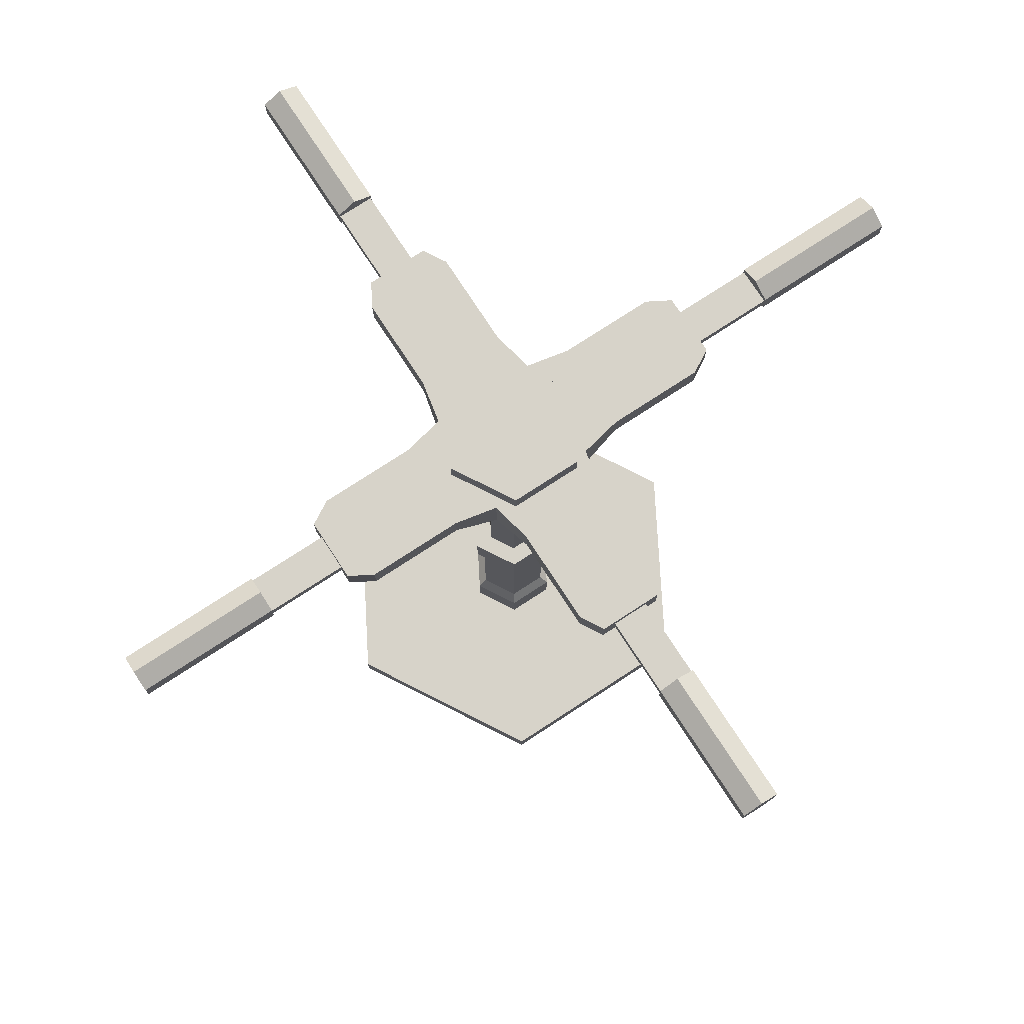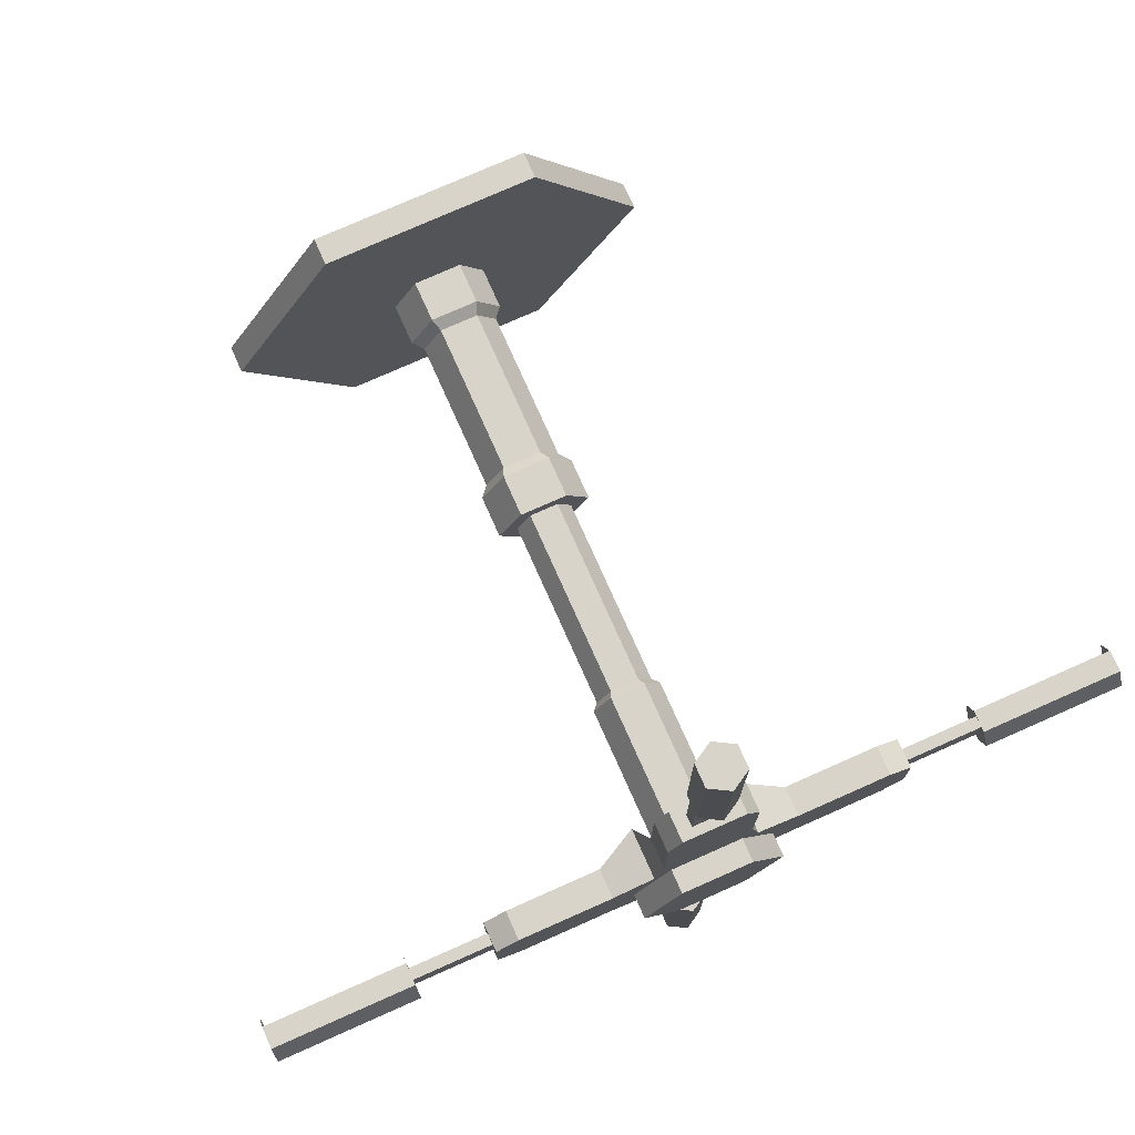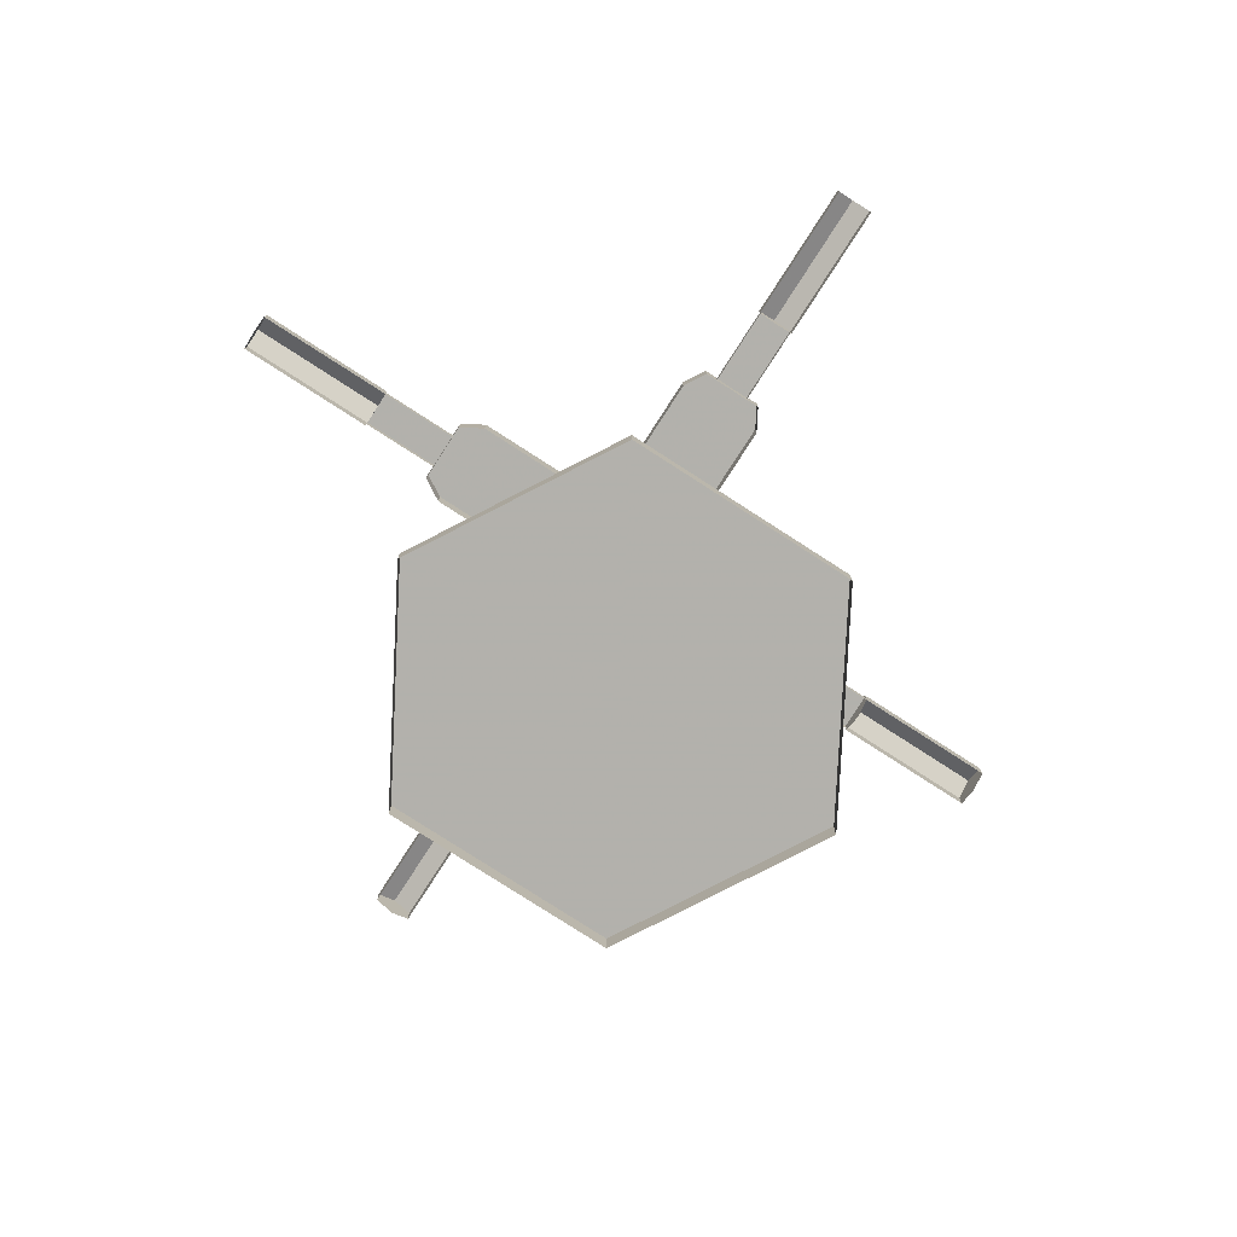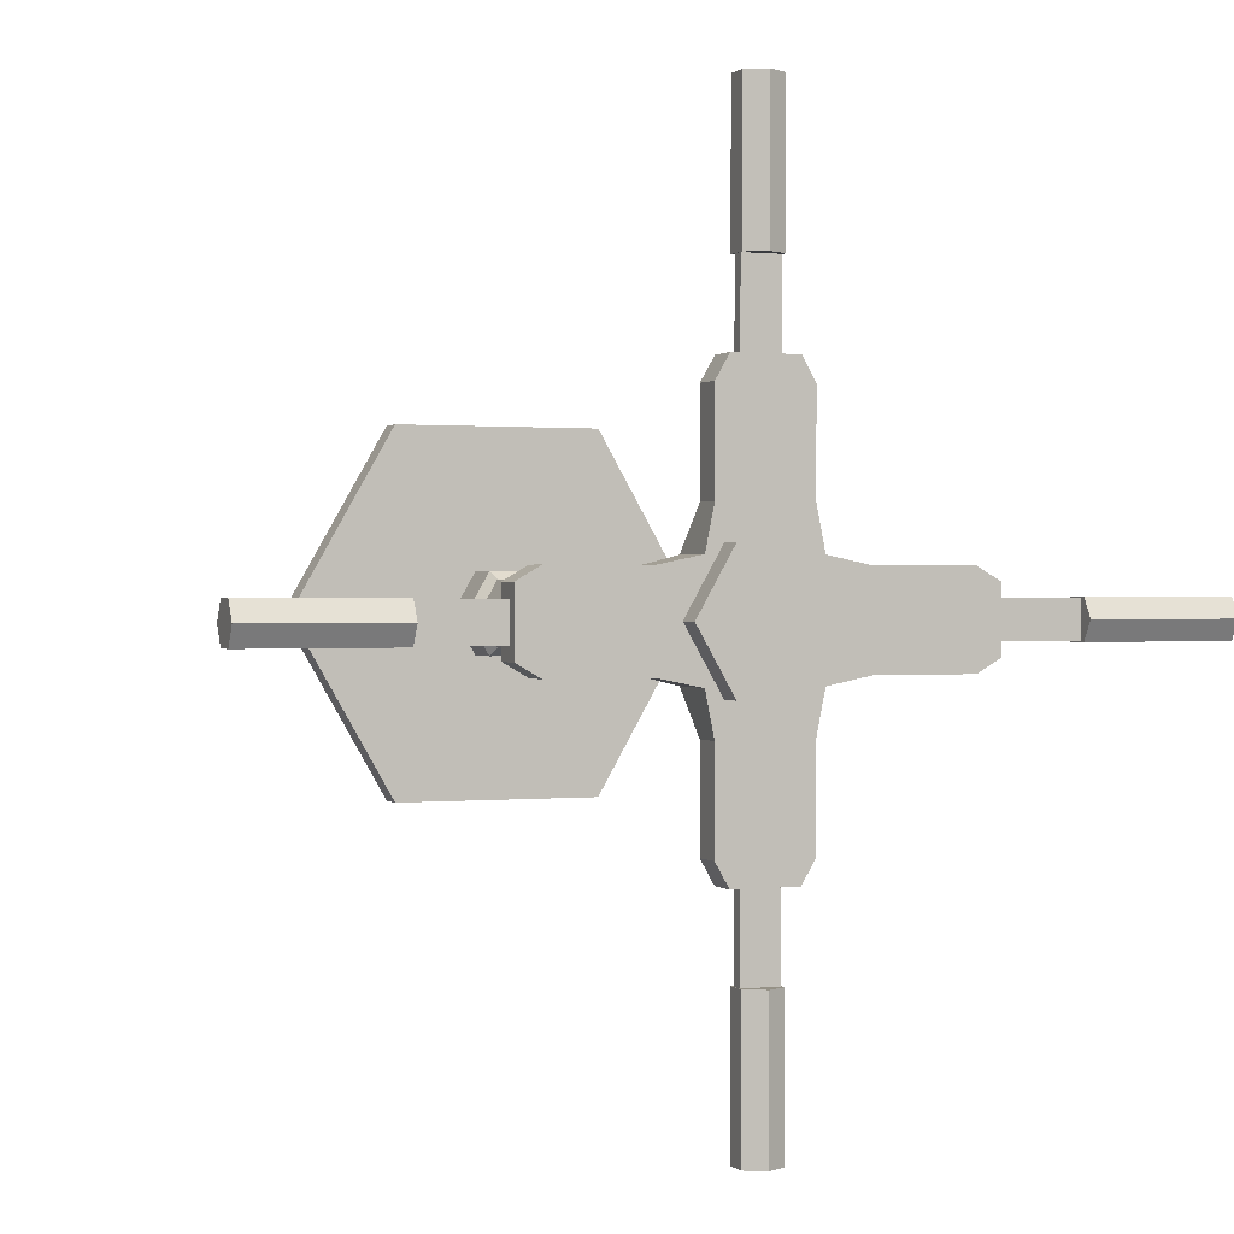
<metadata>
{"format":"obj","ext":"obj","renderer":"f3d","projection":"perspective","resolution":1024,"background":"white","views":[{"elev":76.2,"azim":146.9,"up":"+Z"},{"elev":75.6,"azim":-24.0,"up":"+Y"},{"elev":-78.9,"azim":147.2,"up":"+Z"},{"elev":0.6,"azim":-22.0,"up":"+Y"}]}
</metadata>
<code>
g Object02
v -1.694 -2.941 6.94
v 1.694 -2.941 6.94
v 1.694 -2.955 20.38
v -1.695 -2.955 20.38
v 1.694 -2.941 6.94
v 3.388 -0.007105 6.943
v 3.388 -0.02074 20.39
v 1.694 -2.955 20.38
v -2.091 -3.642 21.33
v 2.09 -3.642 21.33
v 2.09 -3.646 24.97
v -2.091 -3.646 24.97
v 2.09 -3.626 5.992
v -2.09 -3.626 5.992
v -2.09 -3.623 2.349
v 2.09 -3.623 2.349
v 2.09 -3.642 21.33
v 4.18 -0.02172 21.33
v 4.18 -0.02542 24.98
v 2.09 -3.646 24.97
v 4.18 -0.00616 5.996
v 2.09 -3.626 5.992
v 2.09 -3.623 2.349
v 4.18 -0.002464 2.353
v -1.694 2.927 6.946
v -3.388 -0.006984 6.943
v -3.389 -0.02062 20.39
v -1.694 2.914 20.39
v -3.388 -0.006984 6.943
v -1.694 -2.941 6.94
v -1.695 -2.955 20.38
v -3.389 -0.02062 20.39
v -2.09 3.599 21.34
v -4.181 -0.02157 21.33
v -4.181 -0.02526 24.98
v -2.091 3.595 24.98
v -4.18 -0.006008 5.996
v -2.09 3.614 5.999
v -2.09 3.618 2.356
v -4.18 -0.002312 2.353
v -4.181 -0.02157 21.33
v -2.091 -3.642 21.33
v -2.091 -3.646 24.97
v -4.181 -0.02526 24.98
v -2.09 -3.626 5.992
v -4.18 -0.006008 5.996
v -4.18 -0.002312 2.353
v -2.09 -3.623 2.349
v 3.388 -0.007105 6.943
v 1.694 2.927 6.946
v 1.694 2.914 20.39
v 3.388 -0.02074 20.39
v 1.694 2.927 6.946
v -1.694 2.927 6.946
v -1.694 2.914 20.39
v 1.694 2.914 20.39
v 4.18 -0.02172 21.33
v 2.09 3.599 21.34
v 2.09 3.595 24.98
v 4.18 -0.02542 24.98
v 2.09 3.614 5.999
v 4.18 -0.00616 5.996
v 4.18 -0.002464 2.353
v 2.09 3.618 2.357
v 2.09 3.599 21.34
v -2.09 3.599 21.34
v -2.091 3.595 24.98
v 2.09 3.595 24.98
v -2.09 3.614 5.999
v 2.09 3.614 5.999
v 2.09 3.618 2.357
v -2.09 3.618 2.356
v -1.534 -2.699 42.22
v 1.533 -2.699 42.22
v 1.532 -2.713 55.83
v -1.535 -2.713 55.83
v 1.533 -2.699 42.22
v 3.066 -0.04289 42.22
v 3.066 -0.0567 55.83
v 1.532 -2.713 55.83
v -1.26 -2.223 41.65
v 1.258 -2.223 41.65
v 1.258 -2.223 41.65
v 2.517 -0.0423 41.65
v -1.259 -2.206 24.97
v 1.258 -2.206 24.97
v 1.258 -2.206 24.97
v 2.517 -0.02539 24.98
v -1.534 2.613 42.22
v -3.068 -0.04278 42.22
v -3.068 -0.05659 55.83
v -1.534 2.599 55.84
v -3.068 -0.04278 42.22
v -1.534 -2.699 42.22
v -1.535 -2.713 55.83
v -3.068 -0.05659 55.83
v -1.26 2.138 41.65
v -2.518 -0.04221 41.65
v -2.518 -0.04221 41.65
v -1.26 -2.223 41.65
v -1.259 2.155 24.98
v -2.518 -0.0253 24.98
v -2.518 -0.0253 24.98
v -1.259 -2.206 24.97
v 3.066 -0.04289 42.22
v 1.533 2.613 42.22
v 1.532 2.599 55.84
v 3.066 -0.0567 55.83
v 1.533 2.613 42.22
v -1.534 2.613 42.22
v -1.534 2.599 55.84
v 1.532 2.599 55.84
v 2.517 -0.0423 41.65
v 1.258 2.138 41.65
v 1.258 2.138 41.65
v -1.26 2.138 41.65
v 2.517 -0.02539 24.98
v 1.258 2.155 24.98
v 1.258 2.155 24.98
v -1.259 2.155 24.98
v -2.091 -3.646 24.97
v 2.09 -3.646 24.97
v -0.000477 -0.02534 24.98
v 4.18 -0.02542 24.98
v -2.091 3.595 24.98
v -4.181 -0.02526 24.98
v -0.000477 -0.02534 24.98
v -2.091 -3.646 24.97
v 4.18 -0.02542 24.98
v 2.09 3.595 24.98
v -2.091 3.595 24.98
f 1 2 3
f 3 4 1
f 5 6 7
f 7 8 5
f 9 10 11
f 11 12 9
f 13 14 15
f 15 16 13
f 17 18 19
f 19 20 17
f 21 22 23
f 23 24 21
f 8 7 18
f 18 17 8
f 4 3 10
f 10 9 4
f 2 1 14
f 14 13 2
f 6 5 22
f 22 21 6
f 25 26 27
f 27 28 25
f 29 30 31
f 31 32 29
f 33 34 35
f 35 36 33
f 37 38 39
f 39 40 37
f 41 42 43
f 43 44 41
f 45 46 47
f 47 48 45
f 32 31 42
f 42 41 32
f 28 27 34
f 34 33 28
f 26 25 38
f 38 37 26
f 30 29 46
f 46 45 30
f 49 50 51
f 51 52 49
f 53 54 55
f 55 56 53
f 57 58 59
f 59 60 57
f 61 62 63
f 63 64 61
f 65 66 67
f 67 68 65
f 69 70 71
f 71 72 69
f 56 55 66
f 66 65 56
f 52 51 58
f 58 57 52
f 50 49 62
f 62 61 50
f 54 53 70
f 70 69 54
f 73 74 75
f 75 76 73
f 77 78 79
f 79 80 77
f 74 73 81
f 81 82 74
f 78 77 83
f 83 84 78
f 82 81 85
f 85 86 82
f 84 83 87
f 87 88 84
f 89 90 91
f 91 92 89
f 93 94 95
f 95 96 93
f 90 89 97
f 97 98 90
f 94 93 99
f 99 100 94
f 98 97 101
f 101 102 98
f 100 99 103
f 103 104 100
f 105 106 107
f 107 108 105
f 109 110 111
f 111 112 109
f 106 105 113
f 113 114 106
f 110 109 115
f 115 116 110
f 114 113 117
f 117 118 114
f 116 115 119
f 119 120 116
f 121 122 123
f 122 124 123
f 125 126 127
f 126 128 127
f 129 130 127
f 130 131 127
g juqing_fuben_285_jiguan_01
v -18.7 -0.002036 2.352
v -18.7 0.000369 -0.000361
v -9.348 -16.19 -0.01673
v -9.348 -16.19 2.336
v -9.348 16.19 2.369
v -9.348 16.19 0.01637
v -18.7 0.000369 -0.000361
v -18.7 -0.002036 2.352
v 9.348 16.19 2.37
v 9.348 16.19 0.01673
v -9.348 16.19 0.01637
v -9.348 16.19 2.369
v 18.7 -0.002768 2.353
v 18.7 -0.000364 0.000361
v 9.348 16.19 0.01673
v 9.348 16.19 2.37
v 9.348 -16.19 2.336
v 9.348 -16.19 -0.01637
v 18.7 -0.000364 0.000361
v 18.7 -0.002768 2.353
v -9.348 -16.19 2.336
v -9.348 -16.19 -0.01673
v 9.348 -16.19 -0.01637
v 9.348 -16.19 2.336
v -9.348 16.19 2.369
v -18.7 -0.002036 2.352
v -4.5e-05 -0.002405 2.353
v -9.348 -16.19 2.336
v 18.7 -0.002768 2.353
v 9.348 16.19 2.37
v -4.5e-05 -0.002405 2.353
v -9.348 16.19 2.369
v -9.348 -16.19 2.336
v 9.348 -16.19 2.336
v 18.7 -0.002768 2.353
f 132 133 134
f 134 135 132
f 136 137 138
f 138 139 136
f 140 141 142
f 142 143 140
f 144 145 146
f 146 147 144
f 148 149 150
f 150 151 148
f 152 153 154
f 154 155 152
f 156 157 158
f 157 159 158
f 160 161 162
f 161 163 162
f 164 165 162
f 165 166 162
g Object01
v 3.165 -5.541 57.47
v 6.331 -0.05775 57.48
v 6.331 -0.06008 59.81
v 3.165 -5.544 59.8
v -3.167 -5.541 57.47
v 3.165 -5.541 57.47
v 3.165 -5.544 59.8
v -3.167 -5.544 59.8
v -6.333 -0.0575 57.48
v -3.167 -5.541 57.47
v -3.167 -5.544 59.8
v -6.333 -0.05983 59.81
v 3.165 5.426 57.49
v 3.165 5.424 59.81
v 6.331 -0.06008 59.81
v 6.331 -0.05775 57.48
v -3.167 5.426 57.49
v -3.167 5.424 59.81
v 3.165 5.424 59.81
v 3.165 5.426 57.49
v -6.333 -0.0575 57.48
v -6.333 -0.05983 59.81
v -3.167 5.424 59.81
v -3.167 5.426 57.49
v 4.653 4.596 57.7
v -4.655 4.596 57.7
v -4.655 -4.712 57.69
v 4.653 -4.712 57.69
v -16.71 3.847 57.7
v -18.72 2.689 57.7
v -18.72 -2.804 57.69
v -16.71 -3.962 57.69
v -18.72 2.689 57.7
v -18.72 2.691 55.09
v -18.72 -2.801 55.08
v -18.72 -2.804 57.69
v -18.72 -2.804 57.69
v -18.72 -2.801 55.08
v -16.71 -3.959 55.08
v -16.71 -3.962 57.69
v -4.655 4.596 57.7
v -4.655 4.601 53.23
v -8.342 3.849 55.09
v -8.342 3.847 57.7
v -8.342 -3.962 57.69
v -8.342 3.847 57.7
v -8.342 -3.962 57.69
v -8.342 -3.96 55.08
v -16.71 3.847 57.7
v -16.71 3.85 55.09
v -18.72 2.691 55.09
v -18.72 2.689 57.7
v -4.655 -4.712 57.69
v -4.655 4.596 57.7
v -4.655 -4.712 57.69
v -4.655 -4.707 53.22
v -25.79 -1.651 56.88
v -25.79 -1.65 55.85
v -18.72 -1.65 55.85
v -18.72 -1.651 56.88
v -25.79 1.538 56.88
v -25.79 -1.651 56.88
v -18.72 -1.651 56.88
v -18.72 1.538 56.88
v -25.79 1.539 55.86
v -25.79 1.538 56.88
v -18.72 1.538 56.88
v -18.72 1.539 55.86
v -3.906 -16.76 57.68
v -2.748 -18.78 57.68
v 2.745 -18.78 57.68
v 3.903 -16.76 57.68
v -2.748 -18.78 57.68
v -2.748 -18.78 55.07
v 2.745 -18.78 55.07
v 2.745 -18.78 57.68
v 2.745 -18.78 57.68
v 2.745 -18.78 55.07
v 3.903 -16.76 55.07
v 3.903 -16.76 57.68
v -4.655 -4.712 57.69
v -4.655 -4.707 53.22
v -3.906 -8.396 55.08
v -3.906 -8.398 57.69
v 3.903 -8.399 57.69
v -3.906 -8.398 57.69
v 3.903 -8.399 57.69
v 3.903 -8.396 55.08
v -3.906 -16.76 57.68
v -3.906 -16.76 55.07
v -2.748 -18.78 55.07
v -2.748 -18.78 57.68
v 4.653 -4.712 57.69
v -4.655 -4.712 57.69
v 4.653 -4.712 57.69
v 4.653 -4.707 53.22
v 1.593 -25.85 56.85
v 1.593 -25.85 55.83
v 1.593 -18.78 55.84
v 1.593 -18.78 56.86
v -1.596 -25.85 56.85
v 1.593 -25.85 56.85
v 1.593 -18.78 56.86
v -1.596 -18.78 56.86
v -1.596 -25.85 55.83
v -1.596 -25.85 56.85
v -1.596 -18.78 56.86
v -1.596 -18.78 55.84
v 16.7 -3.963 57.69
v 18.72 -2.804 57.69
v 18.72 2.688 57.7
v 16.7 3.846 57.7
v 18.72 -2.804 57.69
v 18.72 -2.802 55.08
v 18.72 2.691 55.09
v 18.72 2.688 57.7
v 18.72 2.688 57.7
v 18.72 2.691 55.09
v 16.7 3.849 55.09
v 16.7 3.846 57.7
v 4.653 -4.712 57.69
v 4.653 -4.707 53.22
v 8.34 -3.96 55.08
v 8.34 -3.963 57.69
v 8.34 3.847 57.7
v 8.34 -3.963 57.69
v 8.34 3.847 57.7
v 8.34 3.849 55.09
v 16.7 -3.963 57.69
v 16.7 -3.96 55.08
v 18.72 -2.802 55.08
v 18.72 -2.804 57.69
v 4.653 4.596 57.7
v 4.653 -4.712 57.69
v 4.653 4.596 57.7
v 4.653 4.601 53.23
v 25.79 1.537 56.88
v 25.79 1.538 55.86
v 18.72 1.538 55.86
v 18.72 1.537 56.88
v 25.79 -1.652 56.88
v 25.79 1.537 56.88
v 18.72 1.537 56.88
v 18.72 -1.652 56.88
v 25.79 -1.651 55.86
v 25.79 -1.652 56.88
v 18.72 -1.652 56.88
v 18.72 -1.651 55.85
v 3.904 16.65 57.71
v 2.745 18.66 57.72
v -2.747 18.66 57.72
v -3.905 16.65 57.71
v 2.745 18.66 57.72
v 2.745 18.66 55.11
v -2.747 18.66 55.1
v -2.747 18.66 57.72
v -2.747 18.66 57.72
v -2.747 18.66 55.1
v -3.905 16.65 55.1
v -3.905 16.65 57.71
v 4.653 4.596 57.7
v 4.653 4.601 53.23
v 3.904 8.285 55.09
v 3.904 8.283 57.71
v -3.905 8.283 57.7
v 3.904 8.283 57.71
v -3.905 8.283 57.7
v -3.905 8.286 55.09
v 3.904 16.65 57.71
v 3.904 16.65 55.1
v 2.745 18.66 55.11
v 2.745 18.66 57.72
v -4.655 4.596 57.7
v 4.653 4.596 57.7
v -4.655 4.596 57.7
v -4.655 4.601 53.23
v -1.595 25.73 56.9
v -1.595 25.74 55.88
v -1.595 18.66 55.87
v -1.595 18.66 56.9
v 1.594 25.73 56.9
v -1.595 25.73 56.9
v -1.595 18.66 56.9
v 1.594 18.66 56.9
v 1.594 25.74 55.88
v 1.594 25.73 56.9
v 1.594 18.66 56.9
v 1.594 18.66 55.87
v -6.333 -0.05983 59.81
v -3.167 -5.544 59.8
v 6.331 -0.06008 59.81
v 3.165 -5.544 59.8
v -6.333 -0.05983 59.81
v 6.331 -0.06008 59.81
v -3.167 5.424 59.81
v 3.165 5.424 59.81
v -38.5 1.622 57.34
v -38.5 -0.0577 58.31
v -25.79 -0.05795 58.31
v -25.79 1.622 57.34
v -38.5 1.624 55.4
v -25.79 1.623 55.4
v -25.79 1.623 55.4
v -25.79 1.622 57.34
v -25.79 -0.05406 54.43
v -38.5 1.622 57.34
v -38.5 -0.05382 54.43
v -38.5 -0.0577 58.31
v -38.5 1.624 55.4
v -25.79 -0.05795 58.31
v -38.5 -1.735 57.33
v -25.79 -1.735 57.33
v -25.79 -0.05795 58.31
v -38.5 -0.0577 58.31
v -38.5 -1.733 55.4
v -25.79 -1.734 55.4
v -25.79 -1.734 55.4
v -25.79 -0.05406 54.43
v -25.79 -1.735 57.33
v -38.5 -1.735 57.33
v -38.5 -0.0577 58.31
v -38.5 -0.05382 54.43
v -38.5 -1.733 55.4
v -25.79 -0.05795 58.31
v 1.678 38.44 57.38
v -0.000364 38.44 58.34
v -0.000609 25.73 58.33
v 1.678 25.73 57.36
v 1.678 38.44 55.44
v 1.678 25.74 55.42
v 1.678 25.74 55.42
v 1.678 25.73 57.36
v -0.000535 25.74 54.46
v 1.678 38.44 57.38
v -0.00029 38.44 54.47
v -0.000364 38.44 58.34
v 1.678 38.44 55.44
v -0.000609 25.73 58.33
v -1.679 38.44 57.38
v -1.679 25.73 57.36
v -1.679 38.44 55.44
v -1.679 25.74 55.42
v -1.679 25.74 55.42
v -1.679 25.73 57.36
v -1.679 38.44 57.38
v -1.679 38.44 55.44
v 38.49 -1.737 57.34
v 38.49 -0.0592 58.31
v 25.79 -0.05896 58.31
v 25.79 -1.736 57.34
v 38.49 -1.735 55.4
v 25.79 -1.735 55.4
v 25.79 -1.735 55.4
v 25.79 -1.736 57.34
v 25.79 -0.05507 54.43
v 38.49 -1.737 57.34
v 38.49 -0.05531 54.43
v 38.49 -0.0592 58.31
v 38.49 -1.735 55.4
v 25.79 -0.05896 58.31
v 38.49 1.62 57.34
v 25.79 1.621 57.34
v 38.49 1.622 55.4
v 25.79 1.622 55.4
v 25.79 1.622 55.4
v 25.79 1.621 57.34
v 38.49 1.62 57.34
v 38.49 1.622 55.4
v -1.68 -38.55 57.3
v -0.001858 -38.55 58.27
v -0.001614 -25.85 58.28
v -1.68 -25.85 57.31
v -1.68 -38.55 55.36
v -1.68 -25.85 55.37
v -1.68 -25.85 55.37
v -1.68 -25.85 57.31
v -0.00154 -25.85 54.4
v -1.68 -38.55 57.3
v -0.001784 -38.55 54.39
v -0.001858 -38.55 58.27
v -1.68 -38.55 55.36
v -0.001614 -25.85 58.28
v 1.677 -38.55 57.3
v 1.677 -25.85 57.31
v 1.677 -38.55 55.36
v 1.677 -25.85 55.37
v 1.677 -25.85 55.37
v 1.677 -25.85 57.31
v 1.677 -38.55 57.3
v 1.677 -38.55 55.36
f 167 168 169
f 169 170 167
f 171 172 173
f 173 174 171
f 175 176 177
f 177 178 175
f 179 180 181
f 181 182 179
f 183 184 185
f 185 186 183
f 187 188 189
f 189 190 187
f 191 192 193
f 193 194 191
f 195 196 197
f 197 198 195
f 199 200 201
f 201 202 199
f 203 204 205
f 205 206 203
f 207 208 209
f 209 210 207
f 195 198 211
f 211 212 195
f 213 206 205
f 205 214 213
f 215 216 217
f 217 218 215
f 210 209 216
f 216 215 210
f 212 211 219
f 219 220 212
f 221 213 214
f 214 222 221
f 223 224 225
f 225 226 223
f 227 228 229
f 229 230 227
f 231 232 233
f 233 234 231
f 235 236 237
f 237 238 235
f 239 240 241
f 241 242 239
f 243 244 245
f 245 246 243
f 247 248 249
f 249 250 247
f 235 238 251
f 251 252 235
f 253 246 245
f 245 254 253
f 255 256 257
f 257 258 255
f 250 249 256
f 256 255 250
f 252 251 259
f 259 260 252
f 261 253 254
f 254 262 261
f 263 264 265
f 265 266 263
f 267 268 269
f 269 270 267
f 271 272 273
f 273 274 271
f 275 276 277
f 277 278 275
f 279 280 281
f 281 282 279
f 283 284 285
f 285 286 283
f 287 288 289
f 289 290 287
f 275 278 291
f 291 292 275
f 293 286 285
f 285 294 293
f 295 296 297
f 297 298 295
f 290 289 296
f 296 295 290
f 292 291 299
f 299 300 292
f 301 293 294
f 294 302 301
f 303 304 305
f 305 306 303
f 307 308 309
f 309 310 307
f 311 312 313
f 313 314 311
f 315 316 317
f 317 318 315
f 319 320 321
f 321 322 319
f 323 324 325
f 325 326 323
f 327 328 329
f 329 330 327
f 315 318 331
f 331 332 315
f 333 326 325
f 325 334 333
f 335 336 337
f 337 338 335
f 330 329 336
f 336 335 330
f 332 331 339
f 339 340 332
f 341 333 334
f 334 342 341
f 343 344 345
f 345 346 343
f 347 348 349
f 349 350 347
f 351 352 353
f 353 354 351
f 355 356 357
f 356 358 357
f 359 360 361
f 361 360 362
f 363 364 365
f 365 366 363
f 367 363 366
f 366 368 367
f 369 370 371
f 372 373 374
f 372 375 373
f 370 376 371
f 377 378 379
f 379 380 377
f 381 382 378
f 378 377 381
f 383 384 385
f 386 387 388
f 386 388 389
f 385 384 390
f 391 392 393
f 393 394 391
f 395 391 394
f 394 396 395
f 397 398 399
f 400 401 402
f 400 403 401
f 398 404 399
f 405 406 393
f 393 392 405
f 407 408 406
f 406 405 407
f 409 399 410
f 411 402 401
f 411 401 412
f 410 399 404
f 413 414 415
f 415 416 413
f 417 413 416
f 416 418 417
f 419 420 421
f 422 423 424
f 422 425 423
f 420 426 421
f 427 428 415
f 415 414 427
f 429 430 428
f 428 427 429
f 431 421 432
f 433 424 423
f 433 423 434
f 432 421 426
f 435 436 437
f 437 438 435
f 439 435 438
f 438 440 439
f 441 442 443
f 444 445 446
f 444 447 445
f 442 448 443
f 449 450 437
f 437 436 449
f 451 452 450
f 450 449 451
f 453 443 454
f 455 446 445
f 455 445 456
f 454 443 448

</code>
